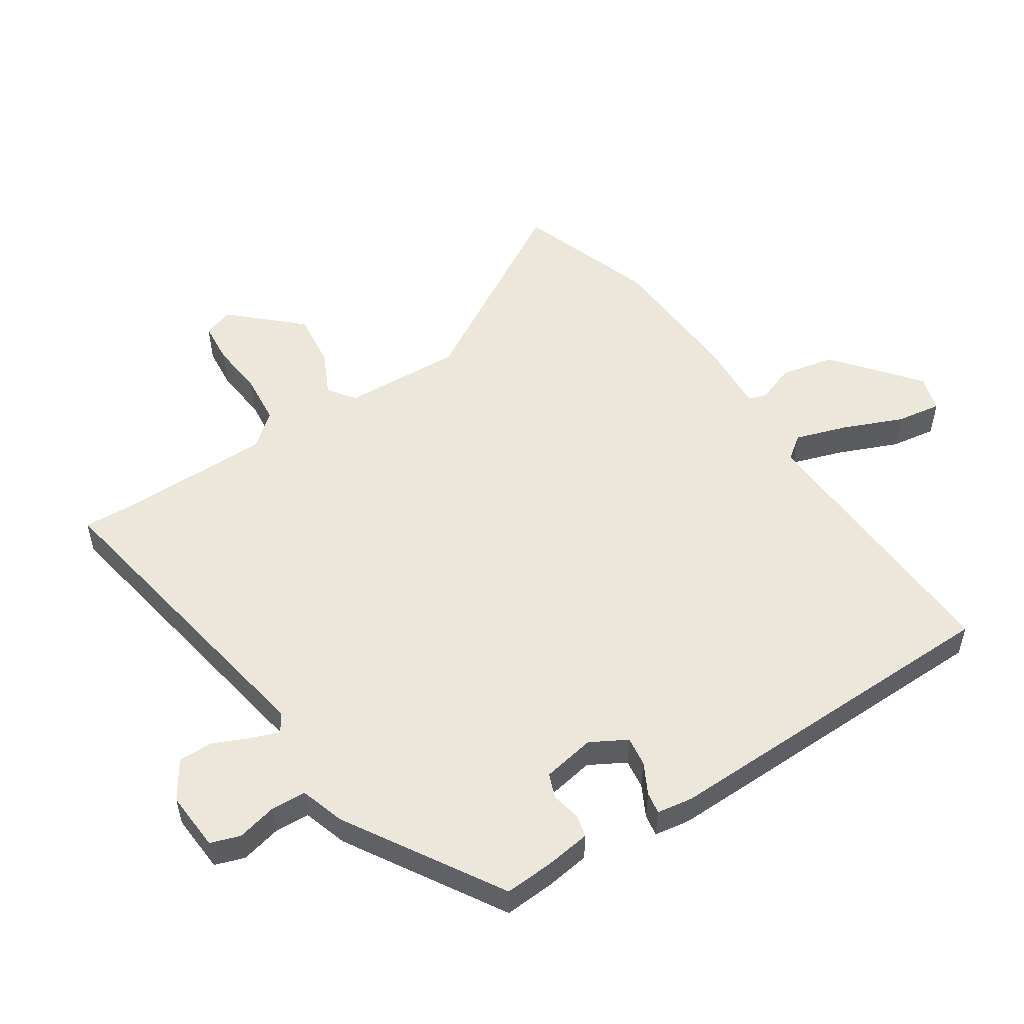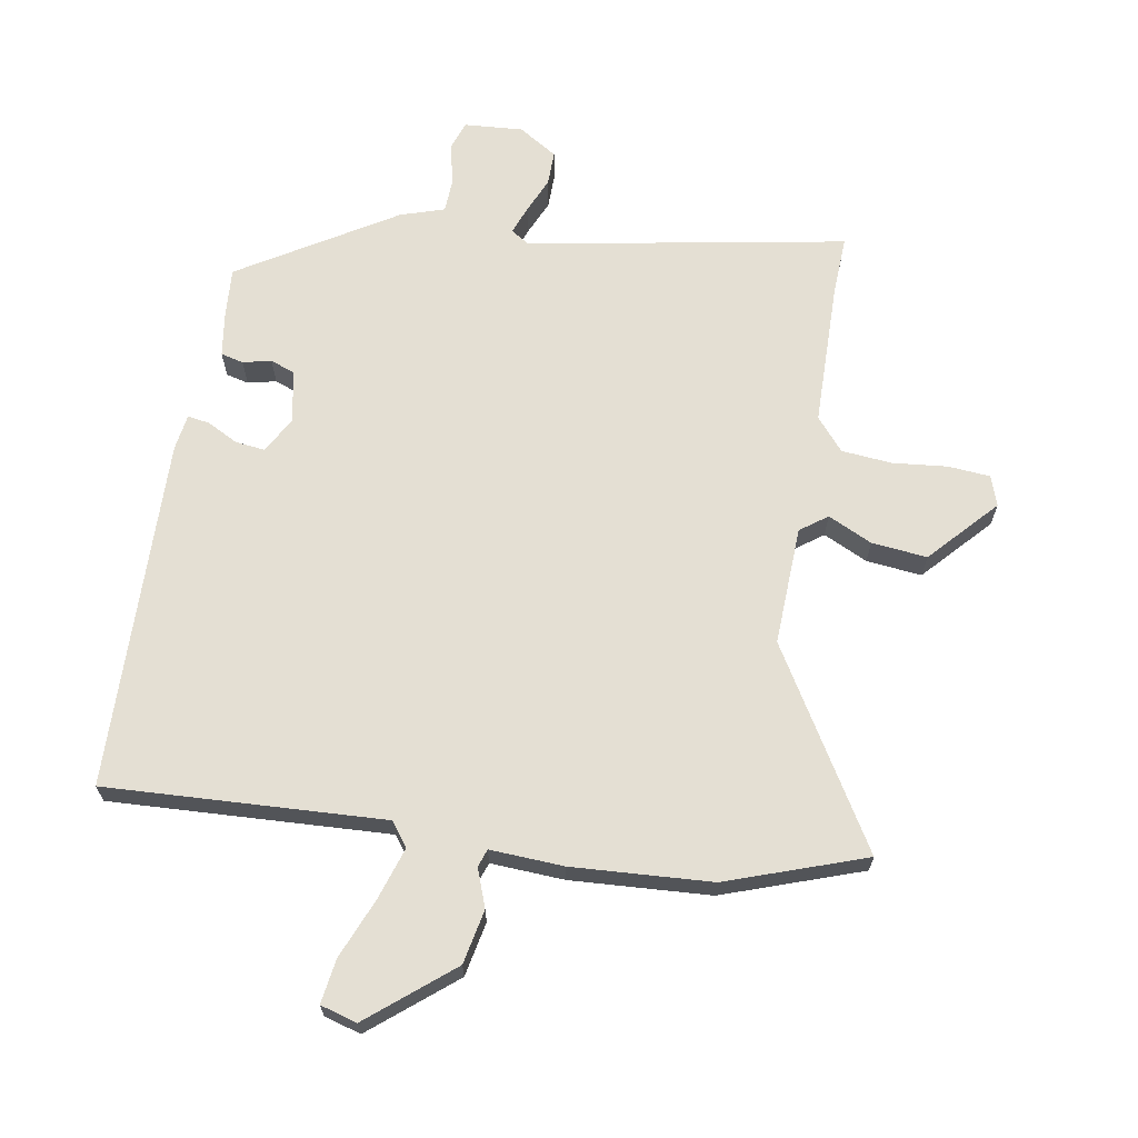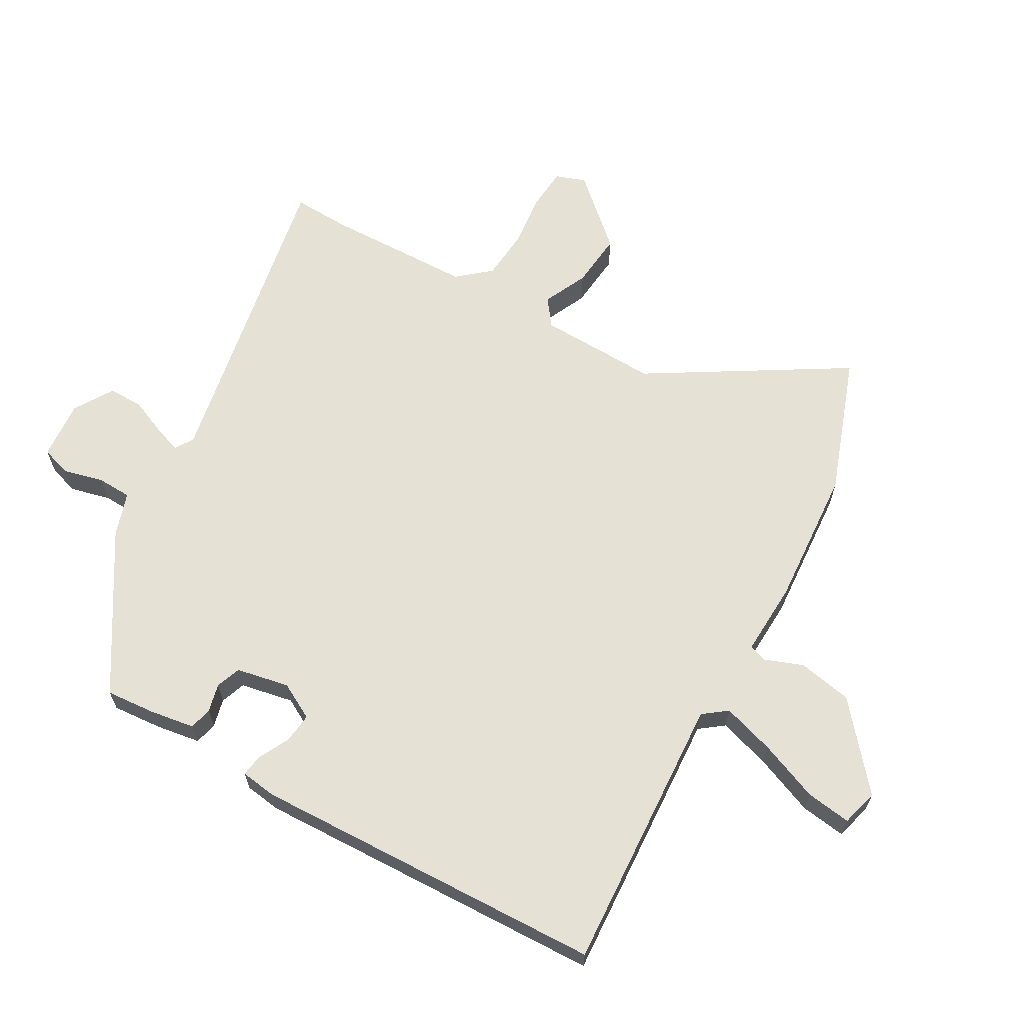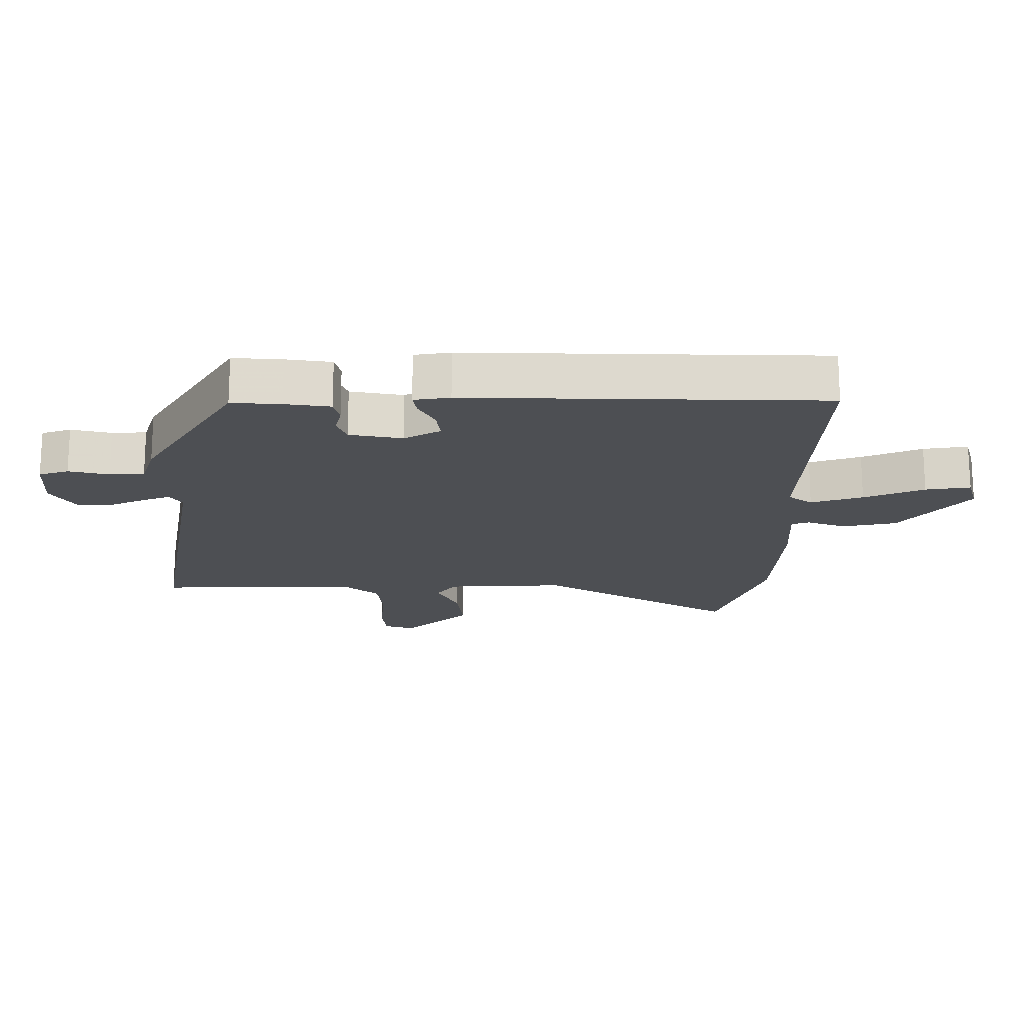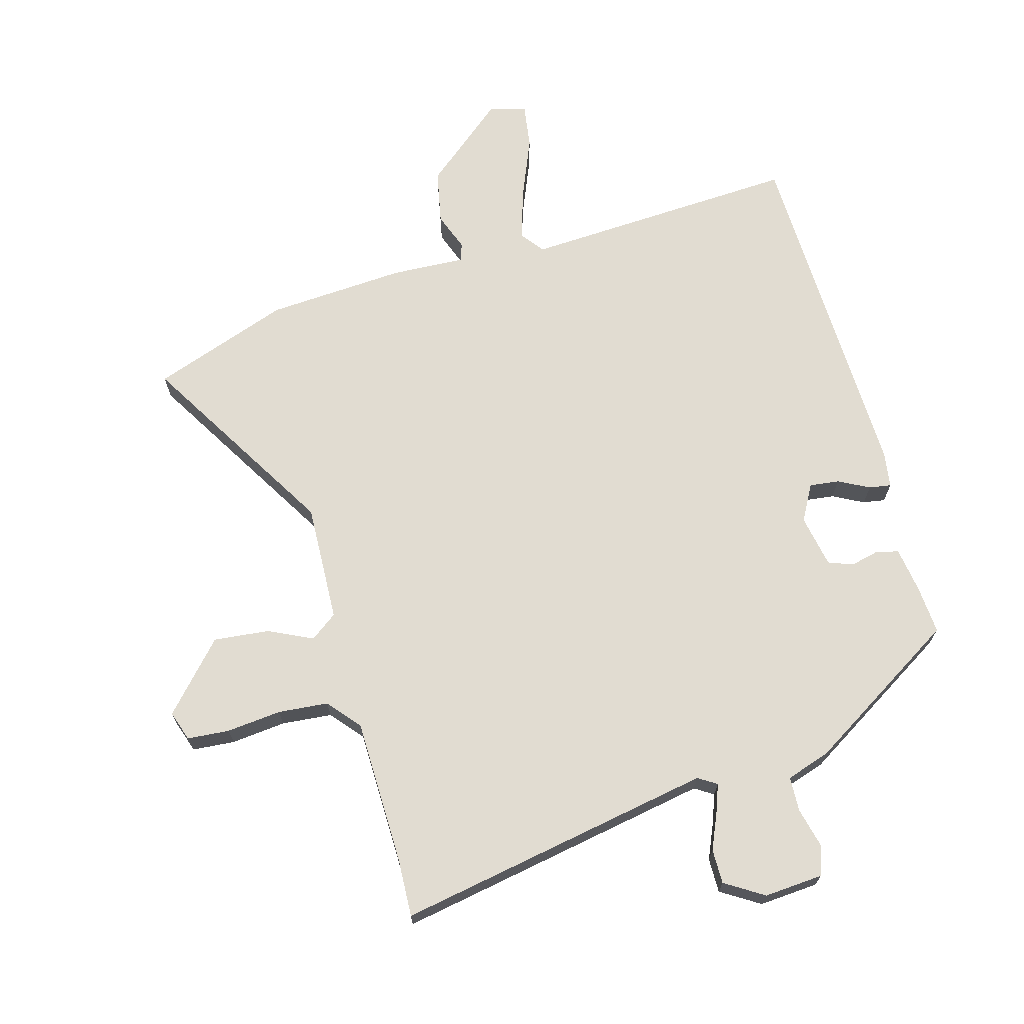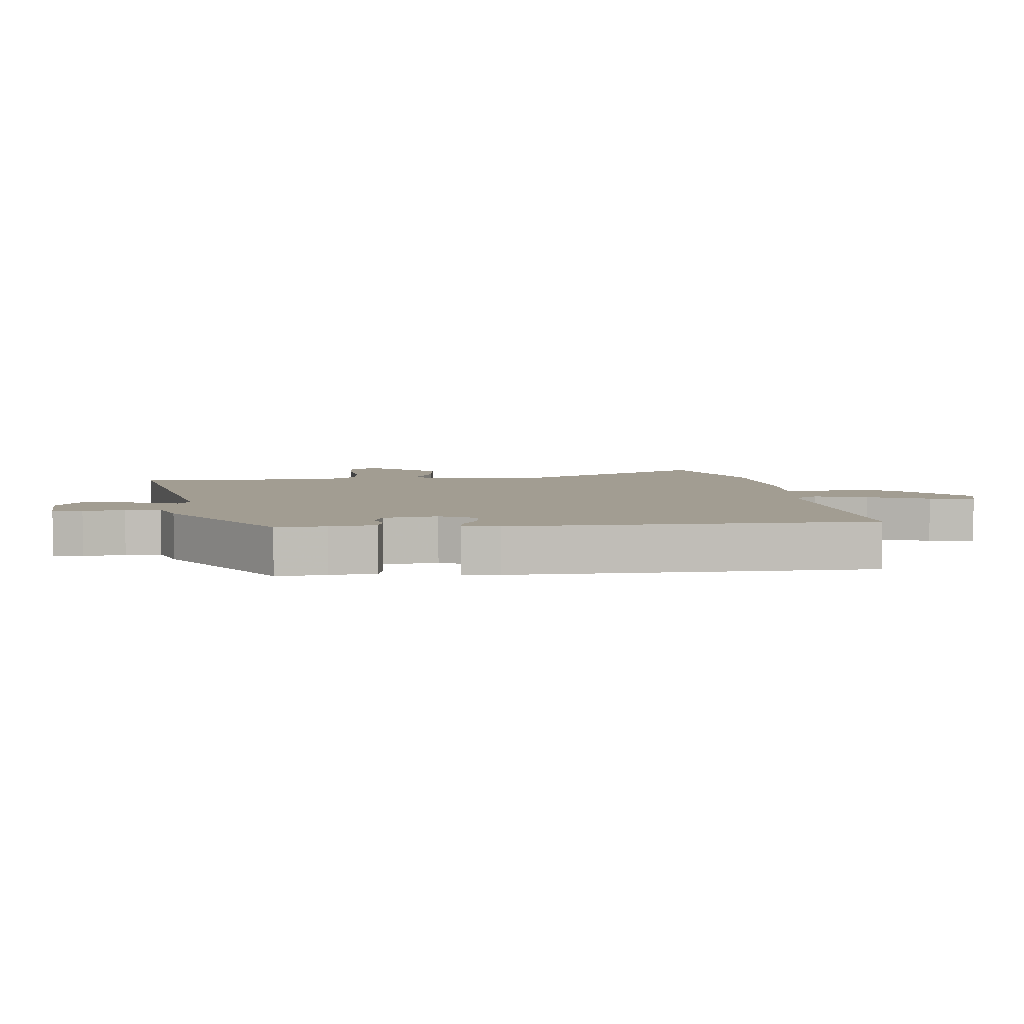
<metadata>
{"format":"obj","ext":"obj","renderer":"f3d","projection":"perspective","resolution":1024,"background":"white","views":[{"elev":52.8,"azim":56.6,"up":"+Y"},{"elev":66.6,"azim":-170.7,"up":"+Y"},{"elev":64.4,"azim":118.6,"up":"+Y"},{"elev":-18.0,"azim":89.8,"up":"+Y"},{"elev":69.0,"azim":-16.2,"up":"+Y"},{"elev":4.9,"azim":83.4,"up":"+Y"}]}
</metadata>
<code>
v 0.477 0.07 -0.52
v 0.035 0.07 -0.501
v 0.007 0.07 -0.539
v 0.034 0.07 -0.621
v 0.074 0.07 -0.716
v 0.085 0.07 -0.787
v 0.027 0.07 -0.804
v -0.105 0.07 -0.697
v -0.123 0.07 -0.611
v -0.101 0.07 -0.55
v -0.111 0.07 -0.522
v -0.228 0.07 -0.529
v -0.449 0.07 -0.517
v -0.669 0.07 -0.442
v -0.486 0.07 -0.13
v -0.495 0.07 0.059
v -0.538 0.07 0.09
v -0.608 0.07 0.056
v -0.696 0.07 0.046
v -0.794 0.07 0.151
v -0.778 0.07 0.199
v -0.711 0.07 0.205
v -0.624 0.07 0.197
v -0.544 0.07 0.205
v -0.501 0.07 0.257
v -0.499 0.07 0.49
v -0.504 0.07 0.582
v 0.003 0.07 0.495
v 0.032 0.07 0.514
v 0.015 0.07 0.559
v -0.01 0.07 0.615
v -0.011 0.07 0.67
v 0.05 0.07 0.709
v 0.144 0.07 0.703
v 0.16 0.07 0.656
v 0.145 0.07 0.592
v 0.148 0.07 0.537
v 0.218 0.07 0.515
v 0.465 0.07 0.366
v 0.46 0.07 0.288
v 0.45 0.07 0.216
v 0.414 0.07 0.207
v 0.369 0.07 0.217
v 0.33 0.07 0.202
v 0.315 0.07 0.118
v 0.347 0.07 0.061
v 0.394 0.07 0.067
v 0.443 0.07 0.093
v 0.478 0.07 0.099
v 0.487 0.07 0.042
v 0.477 0 -0.52
v 0.035 0 -0.501
v 0.007 0 -0.539
v 0.034 0 -0.621
v 0.074 0 -0.716
v 0.085 0 -0.787
v 0.027 0 -0.804
v -0.105 0 -0.697
v -0.123 0 -0.611
v -0.101 0 -0.55
v -0.111 0 -0.522
v -0.228 0 -0.529
v -0.449 0 -0.517
v -0.669 0 -0.442
v -0.486 0 -0.13
v -0.495 0 0.059
v -0.538 0 0.09
v -0.608 0 0.056
v -0.696 0 0.046
v -0.794 0 0.151
v -0.778 0 0.199
v -0.711 0 0.205
v -0.624 0 0.197
v -0.544 0 0.205
v -0.501 0 0.257
v -0.499 0 0.49
v -0.504 0 0.582
v 0.003 0 0.495
v 0.032 0 0.514
v 0.015 0 0.559
v -0.01 0 0.615
v -0.011 0 0.67
v 0.05 0 0.709
v 0.144 0 0.703
v 0.16 0 0.656
v 0.145 0 0.592
v 0.148 0 0.537
v 0.218 0 0.515
v 0.465 0 0.366
v 0.46 0 0.288
v 0.45 0 0.216
v 0.414 0 0.207
v 0.369 0 0.217
v 0.33 0 0.202
v 0.315 0 0.118
v 0.347 0 0.061
v 0.394 0 0.067
v 0.443 0 0.093
v 0.478 0 0.099
v 0.487 0 0.042
f 47 48 49 50
f 46 47 50 1
f 45 46 1 2
f 44 45 2 3
f 40 41 42 43
f 40 43 44
f 37 38 39 40
f 37 40 44
f 33 34 35 36
f 33 36 37
f 30 31 32 33
f 29 30 33 37
f 28 29 37 44
f 26 27 28 44
f 20 21 22 23
f 20 23 24
f 17 18 19 20
f 17 20 24
f 16 17 24 25
f 12 13 14 15
f 11 12 15 16
f 7 8 9 10
f 7 10 11
f 4 5 6 7
f 3 4 7 11
f 16 25 26 44
f 3 11 16 44
f 100 99 98 97
f 51 100 97 96
f 52 51 96 95
f 53 52 95 94
f 93 92 91 90
f 94 93 90
f 90 89 88 87
f 94 90 87
f 86 85 84 83
f 87 86 83
f 83 82 81 80
f 87 83 80 79
f 94 87 79 78
f 94 78 77 76
f 73 72 71 70
f 74 73 70
f 70 69 68 67
f 74 70 67
f 75 74 67 66
f 65 64 63 62
f 66 65 62 61
f 60 59 58 57
f 61 60 57
f 57 56 55 54
f 61 57 54 53
f 94 76 75 66
f 94 66 61 53
f 1 51 52 2
f 2 52 53 3
f 3 53 54 4
f 4 54 55 5
f 5 55 56 6
f 6 56 57 7
f 7 57 58 8
f 8 58 59 9
f 9 59 60 10
f 10 60 61 11
f 11 61 62 12
f 12 62 63 13
f 13 63 64 14
f 14 64 65 15
f 15 65 66 16
f 16 66 67 17
f 17 67 68 18
f 18 68 69 19
f 19 69 70 20
f 20 70 71 21
f 21 71 72 22
f 22 72 73 23
f 23 73 74 24
f 24 74 75 25
f 25 75 76 26
f 26 76 77 27
f 27 77 78 28
f 28 78 79 29
f 29 79 80 30
f 30 80 81 31
f 31 81 82 32
f 32 82 83 33
f 33 83 84 34
f 34 84 85 35
f 35 85 86 36
f 36 86 87 37
f 37 87 88 38
f 38 88 89 39
f 39 89 90 40
f 40 90 91 41
f 41 91 92 42
f 42 92 93 43
f 43 93 94 44
f 44 94 95 45
f 45 95 96 46
f 46 96 97 47
f 47 97 98 48
f 48 98 99 49
f 49 99 100 50
f 50 100 51 1

</code>
